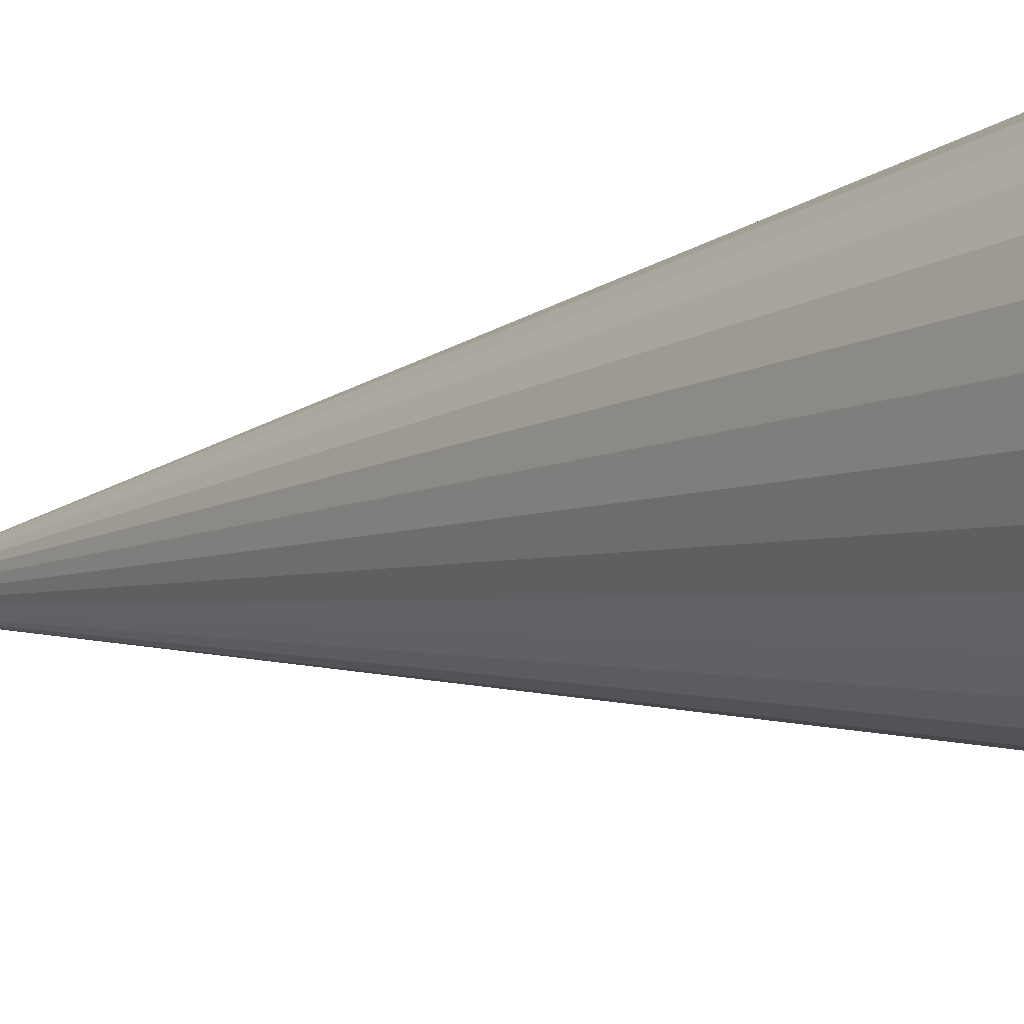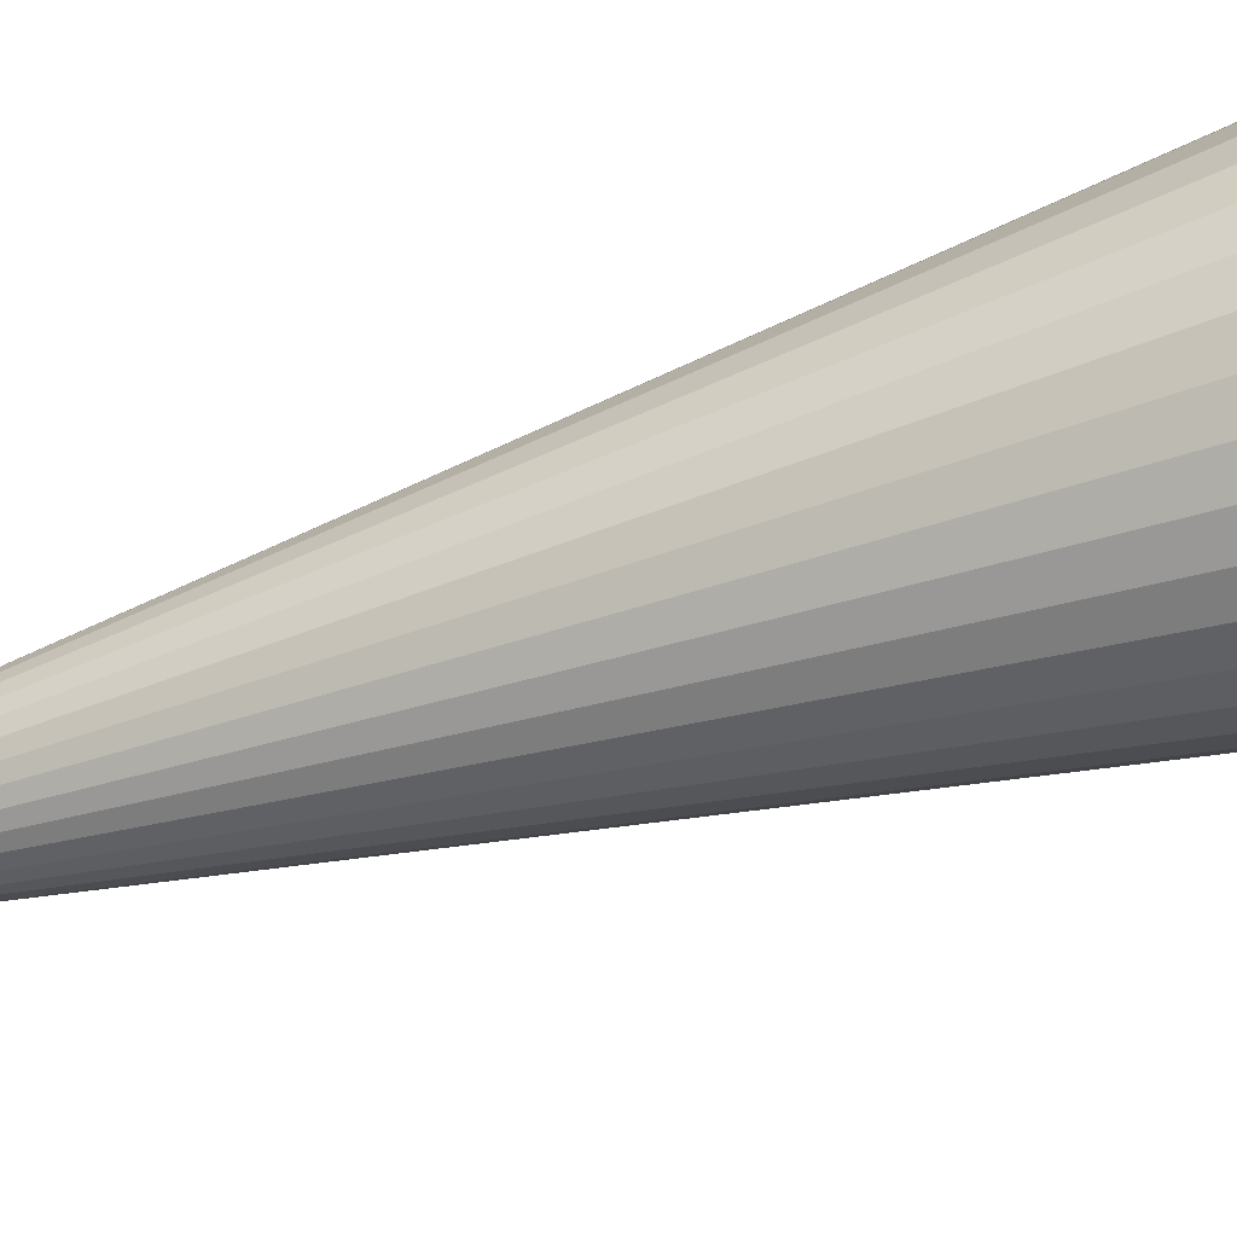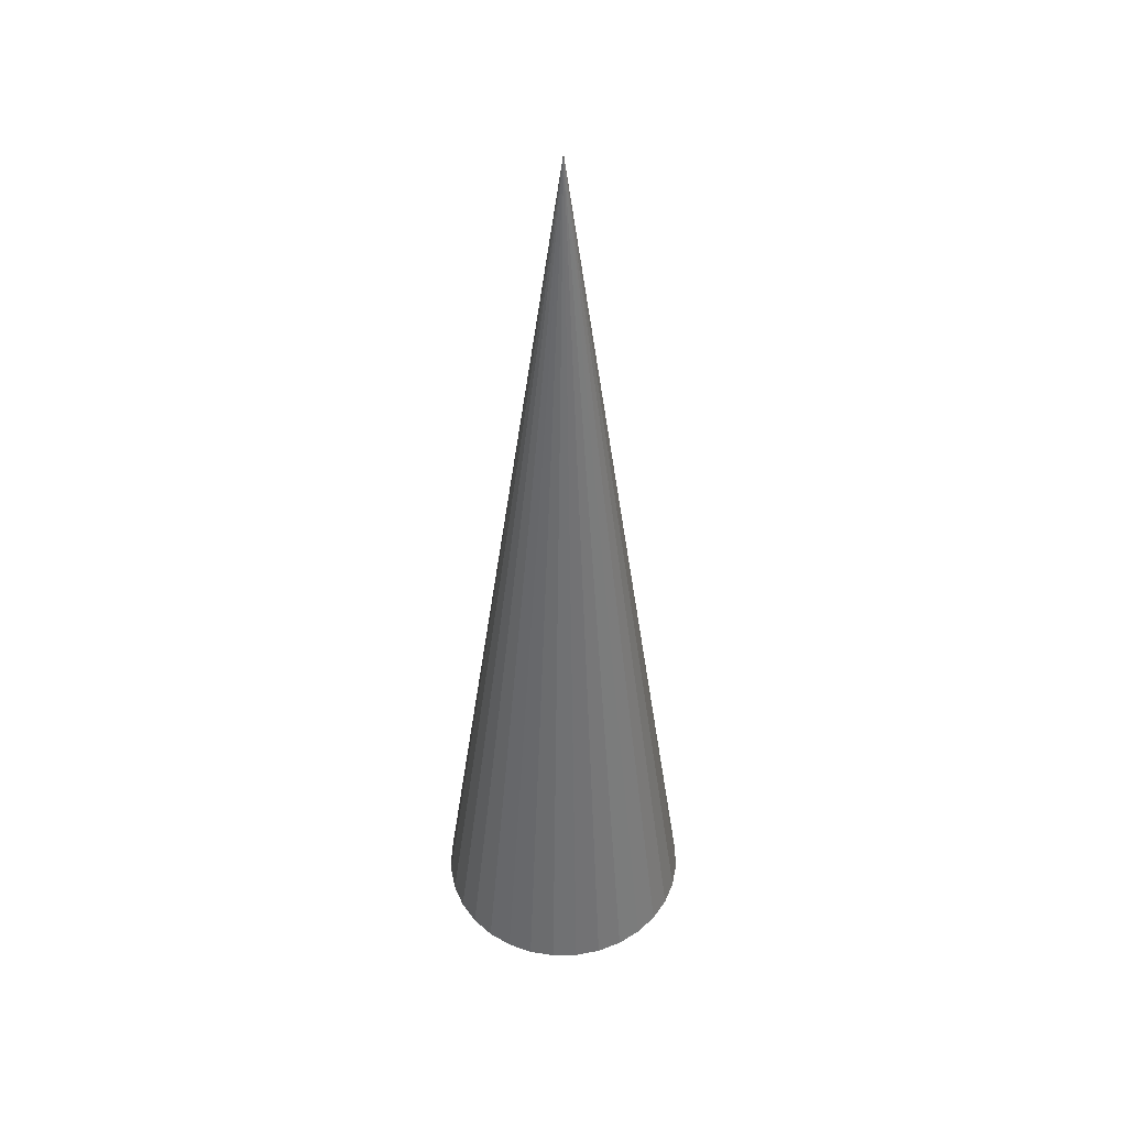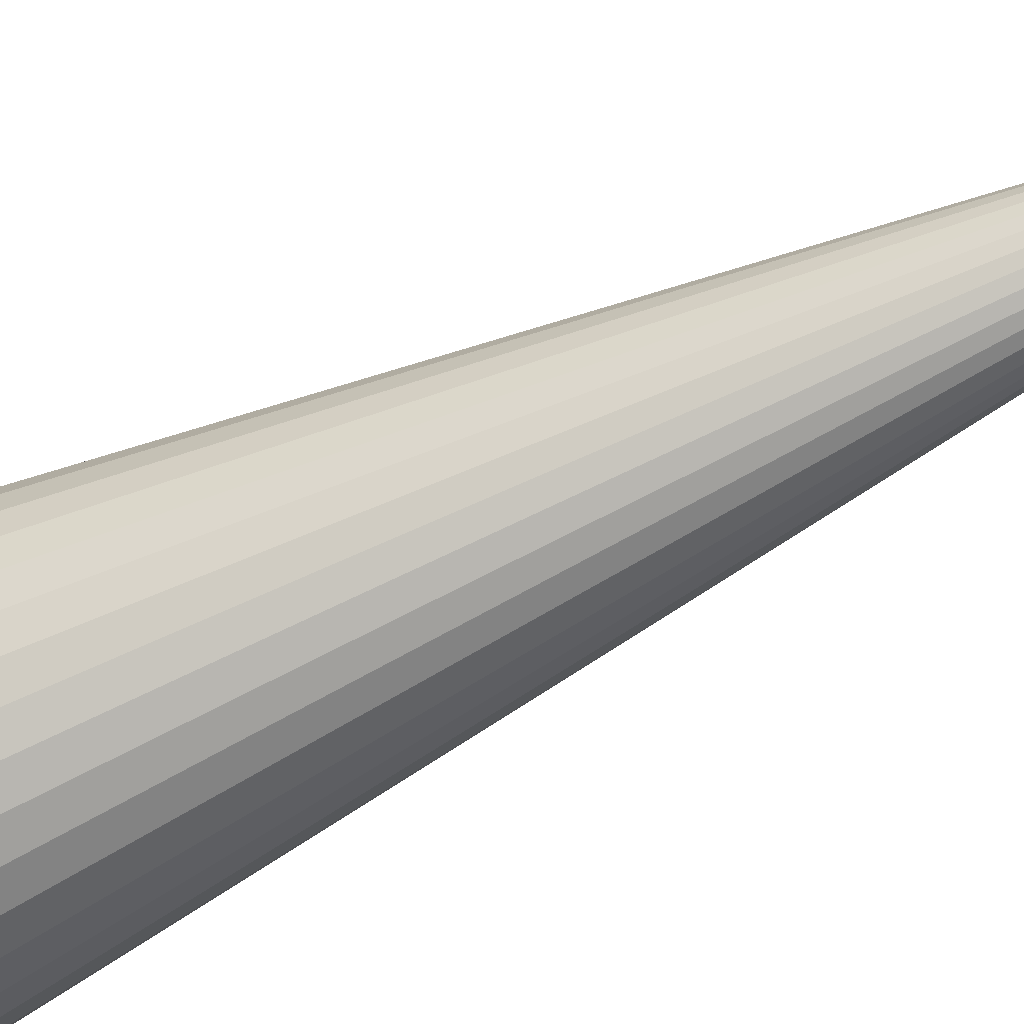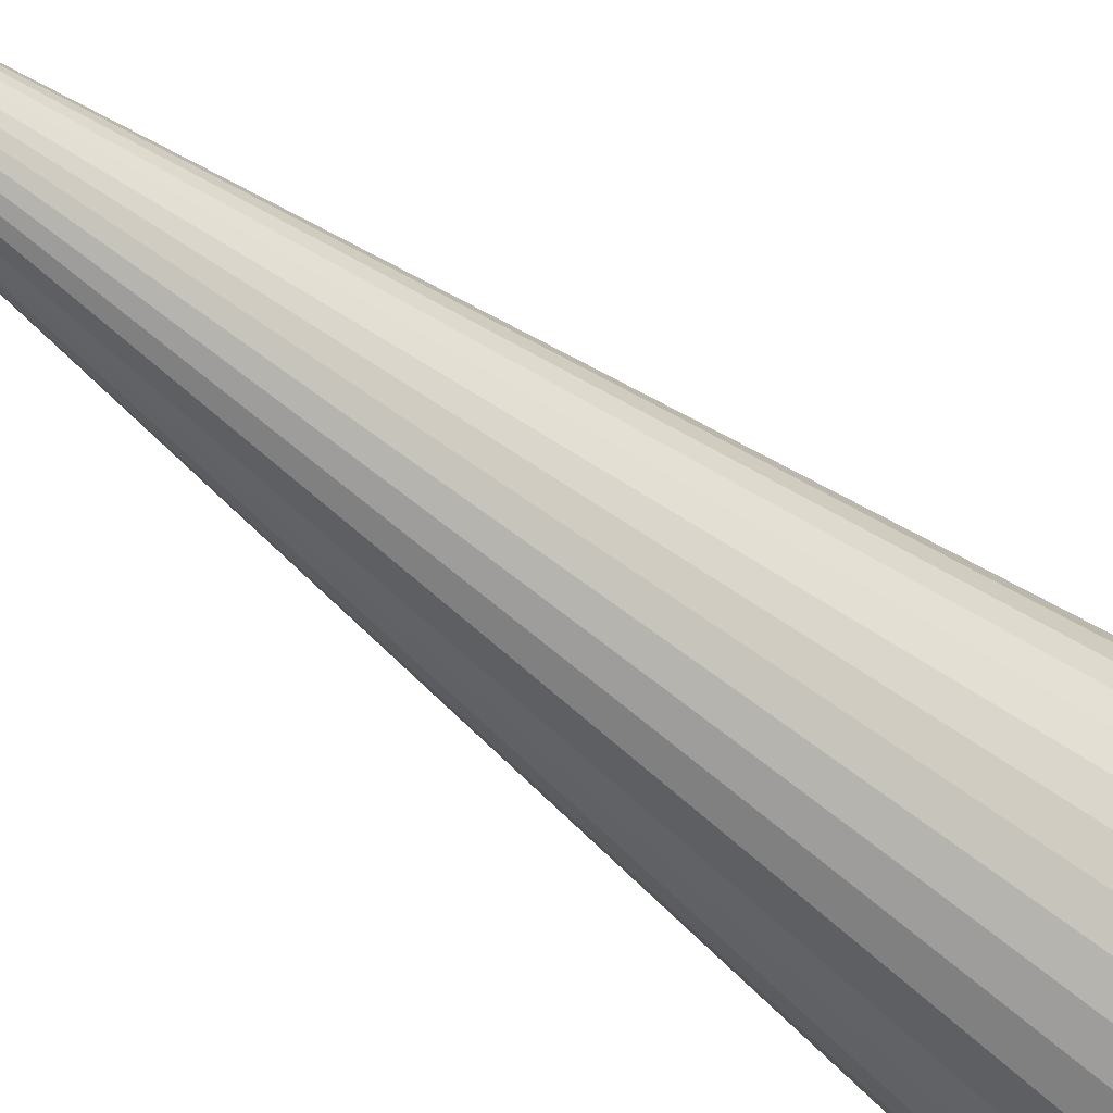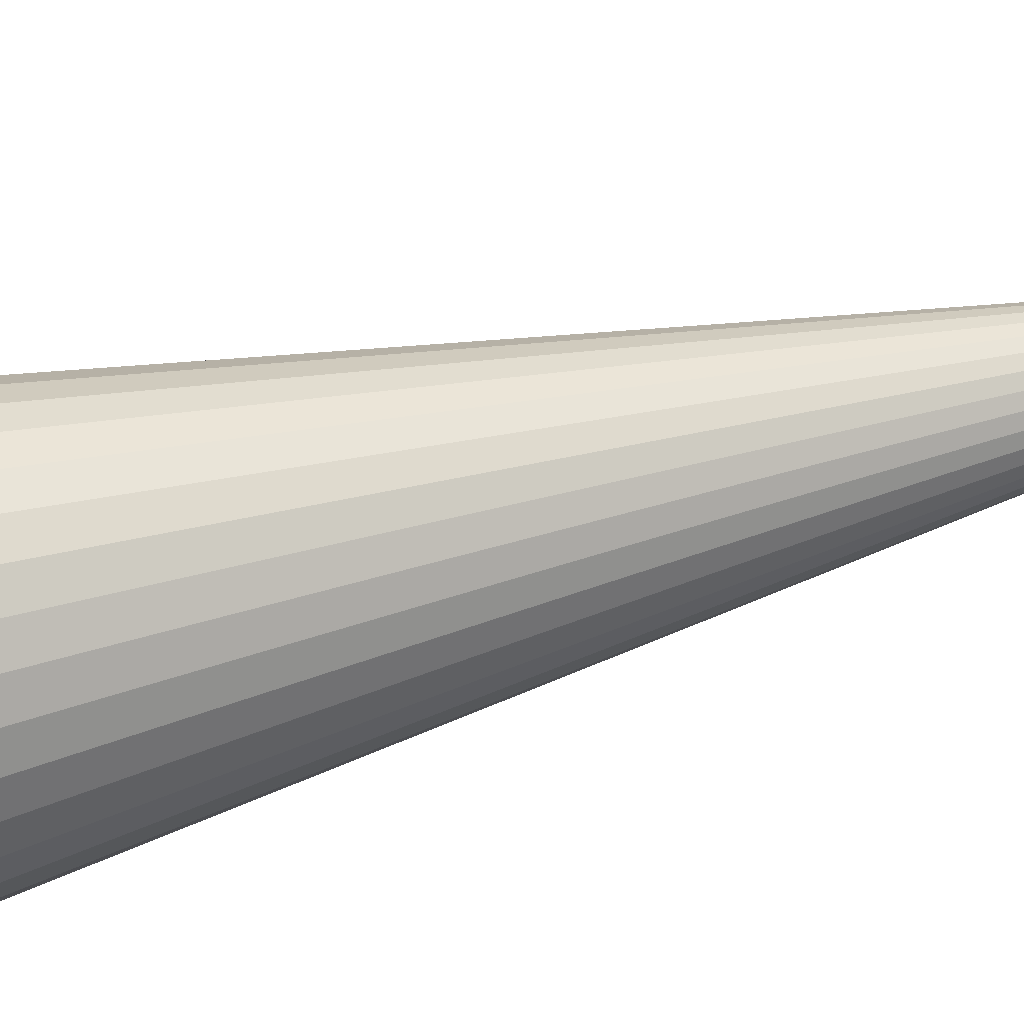
<metadata>
{"format":"obj","ext":"obj","renderer":"f3d","projection":"perspective","resolution":1024,"background":"white","views":[{"elev":-7.1,"azim":-42.0,"up":"+Z"},{"elev":-57.7,"azim":-72.0,"up":"+Z"},{"elev":43.2,"azim":4.8,"up":"+Y"},{"elev":-62.2,"azim":117.0,"up":"+Z"},{"elev":-61.2,"azim":-128.6,"up":"+Z"},{"elev":42.6,"azim":71.3,"up":"+Z"}]}
</metadata>
<code>
o Cone
v -0 -0.04894 -1.317
v 0.245 -0.04894 -1.292
v 0.4805 -0.04894 -1.217
v 0.6976 -0.04894 -1.095
v 0.8879 -0.04894 -0.9311
v 1.044 -0.04894 -0.7316
v 1.16 -0.04894 -0.5039
v 1.232 -0.04894 -0.2569
v 1.256 -0.04894 0
v 1.232 -0.04894 0.2569
v 1.16 -0.04894 0.5039
v 1.044 -0.04894 0.7316
v 0.8879 -0.04894 0.9311
v 0.6976 -0.04894 1.095
v 0.4805 -0.04894 1.217
v 0.245 -0.04894 1.292
v -0 -0.04894 1.317
v -0.245 -0.04894 1.292
v -0.4805 -0.04894 1.217
v -0.6976 -0.04894 1.095
v -0.8879 -0.04894 0.9311
v -1.044 -0.04894 0.7316
v -1.16 -0.04894 0.5039
v -1.232 -0.04894 0.2569
v -1.256 -0.04894 -0
v -1.232 -0.04894 -0.2569
v -1.16 -0.04894 -0.5039
v -1.044 -0.04894 -0.7316
v -0.8879 -0.04894 -0.9311
v -0.6976 -0.04894 -1.095
v -0.4805 -0.04894 -1.217
v -0.245 -0.04894 -1.292
v -0 8.982 -0
f 1 33 2
f 2 33 3
f 3 33 4
f 4 33 5
f 5 33 6
f 6 33 7
f 7 33 8
f 8 33 9
f 9 33 10
f 10 33 11
f 11 33 12
f 12 33 13
f 13 33 14
f 14 33 15
f 15 33 16
f 16 33 17
f 17 33 18
f 18 33 19
f 19 33 20
f 20 33 21
f 21 33 22
f 22 33 23
f 23 33 24
f 24 33 25
f 25 33 26
f 26 33 27
f 27 33 28
f 28 33 29
f 29 33 30
f 30 33 31
f 30 31 4
f 31 33 32
f 32 33 1
f 32 1 2
f 2 3 32
f 3 4 31
f 32 3 31
f 4 5 29
f 5 6 28
f 6 7 28
f 7 8 27
f 28 7 27
f 8 9 25
f 9 10 24
f 10 11 24
f 11 12 23
f 24 11 23
f 12 13 21
f 13 14 20
f 14 15 20
f 15 16 19
f 20 15 19
f 16 17 18
f 18 19 16
f 20 21 13
f 21 22 12
f 22 23 12
f 24 25 9
f 25 26 8
f 26 27 8
f 28 29 5
f 29 30 4

</code>
